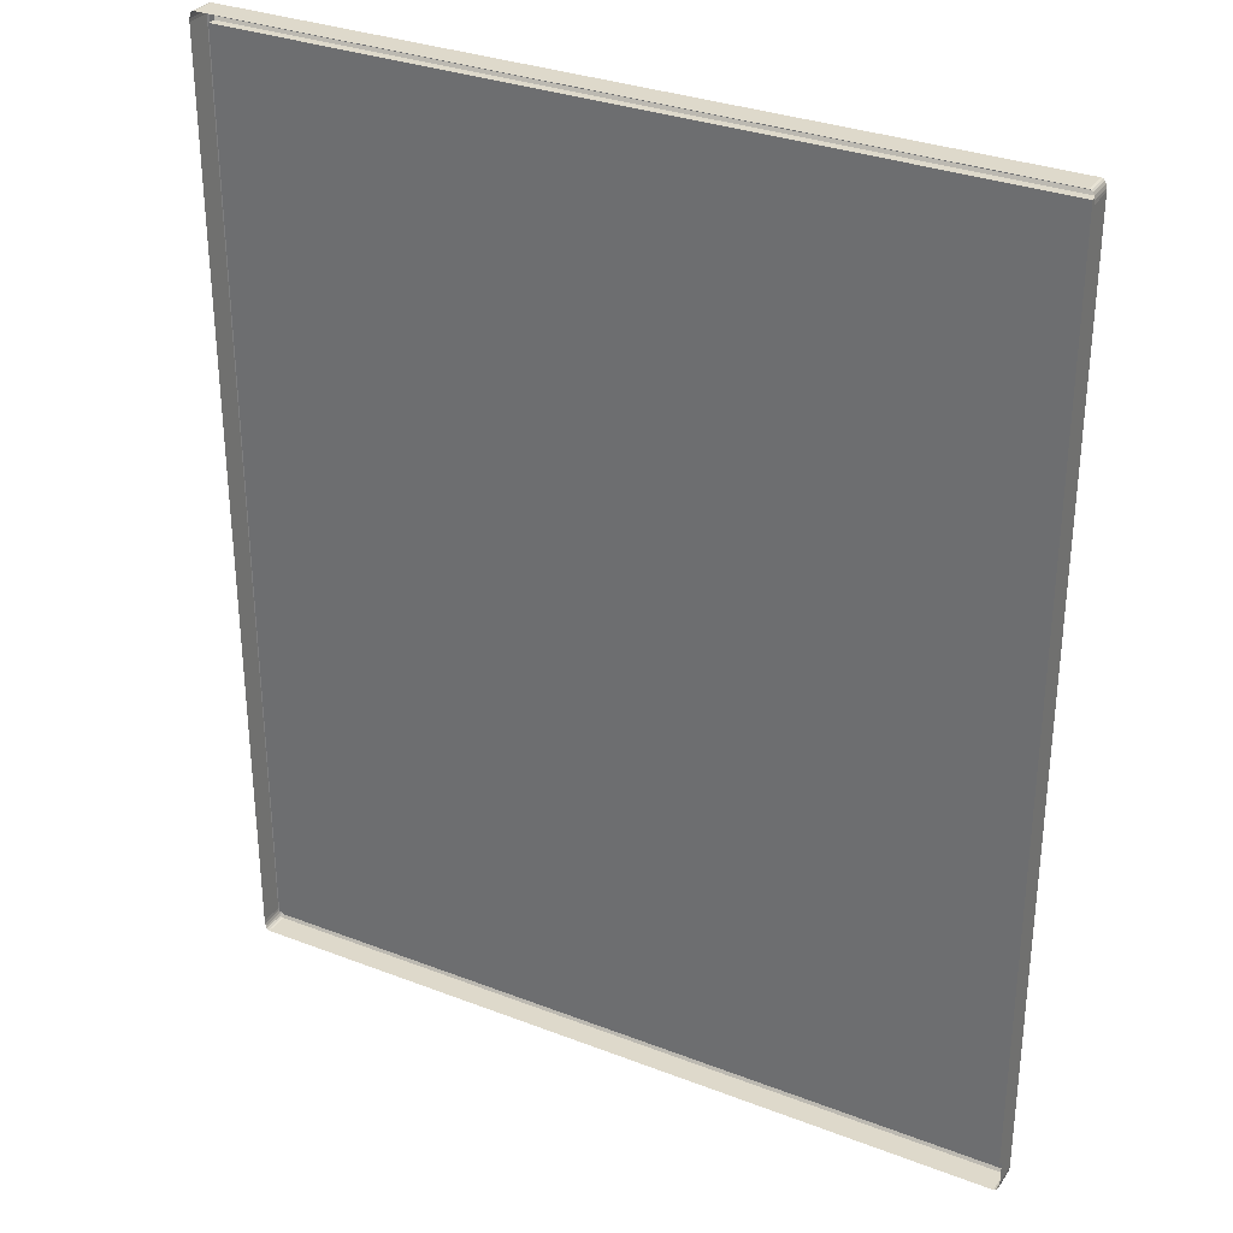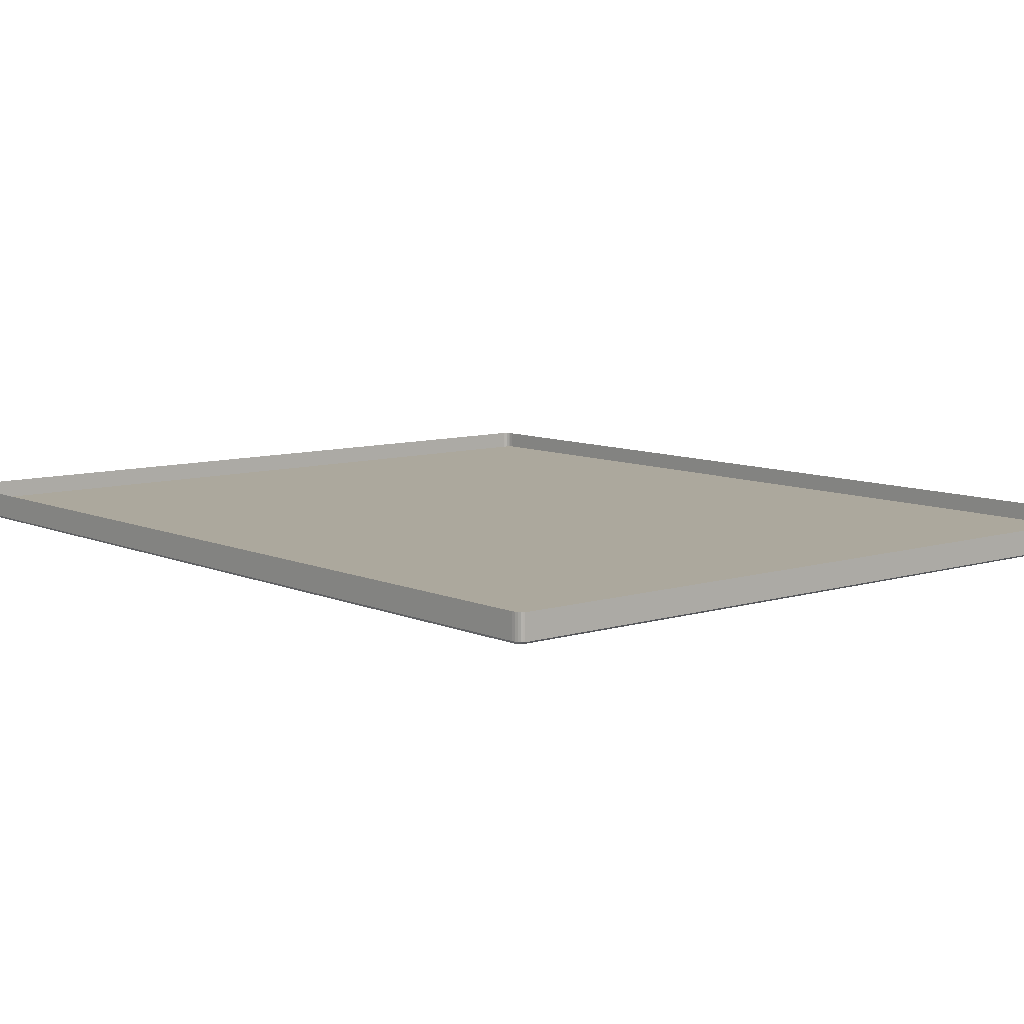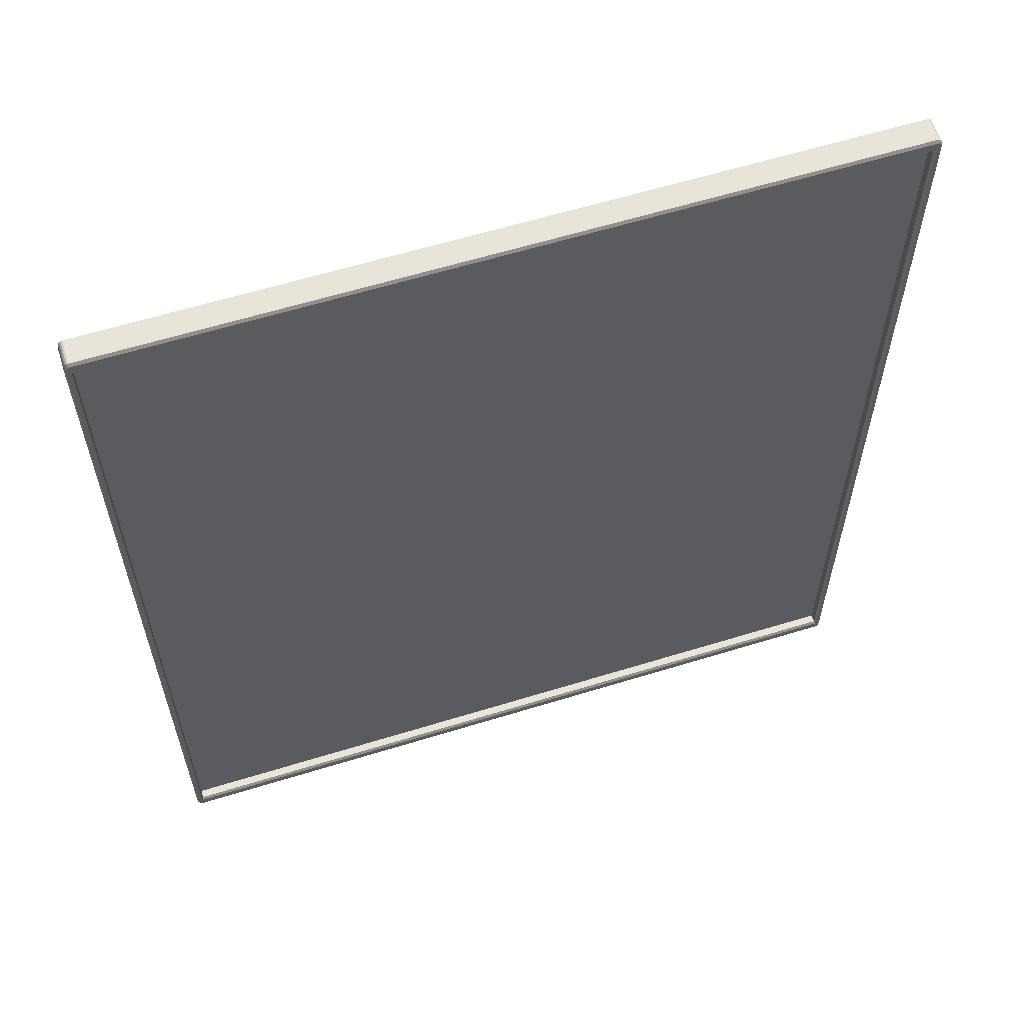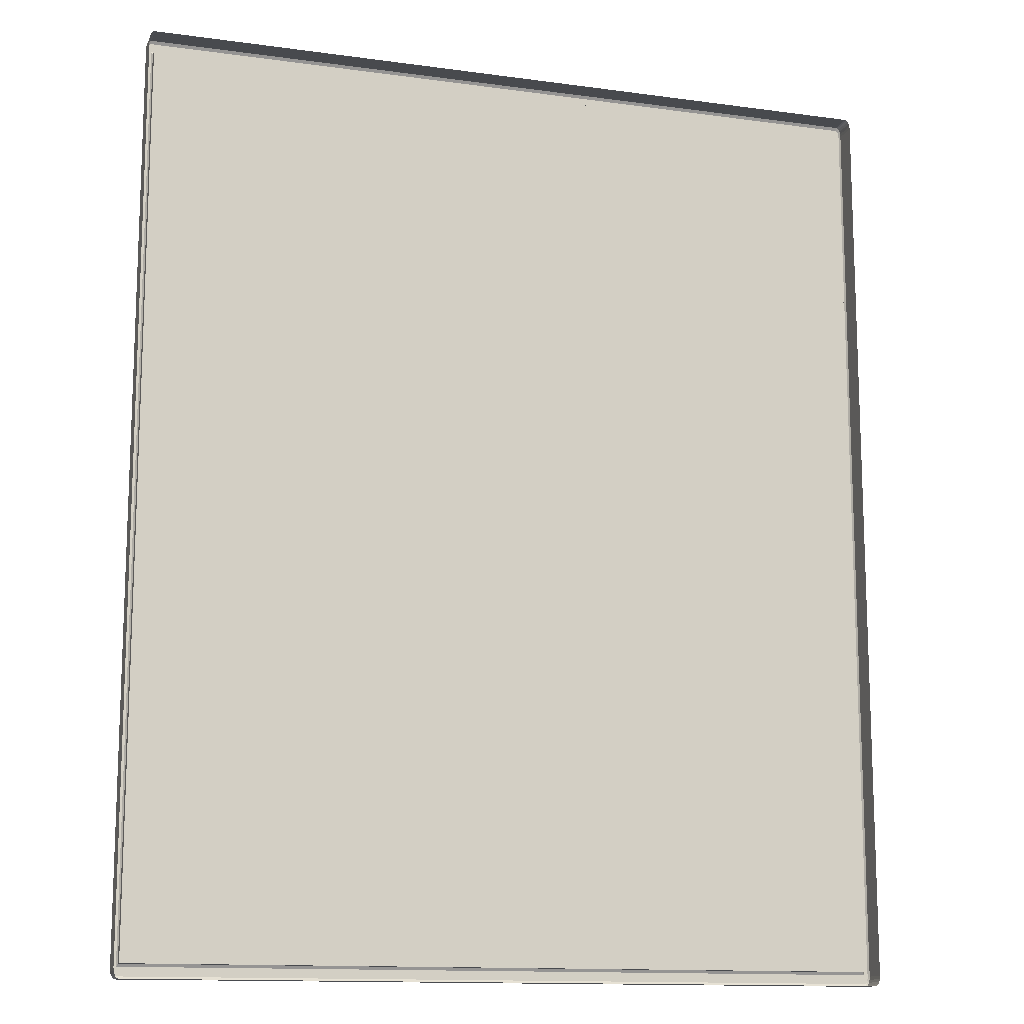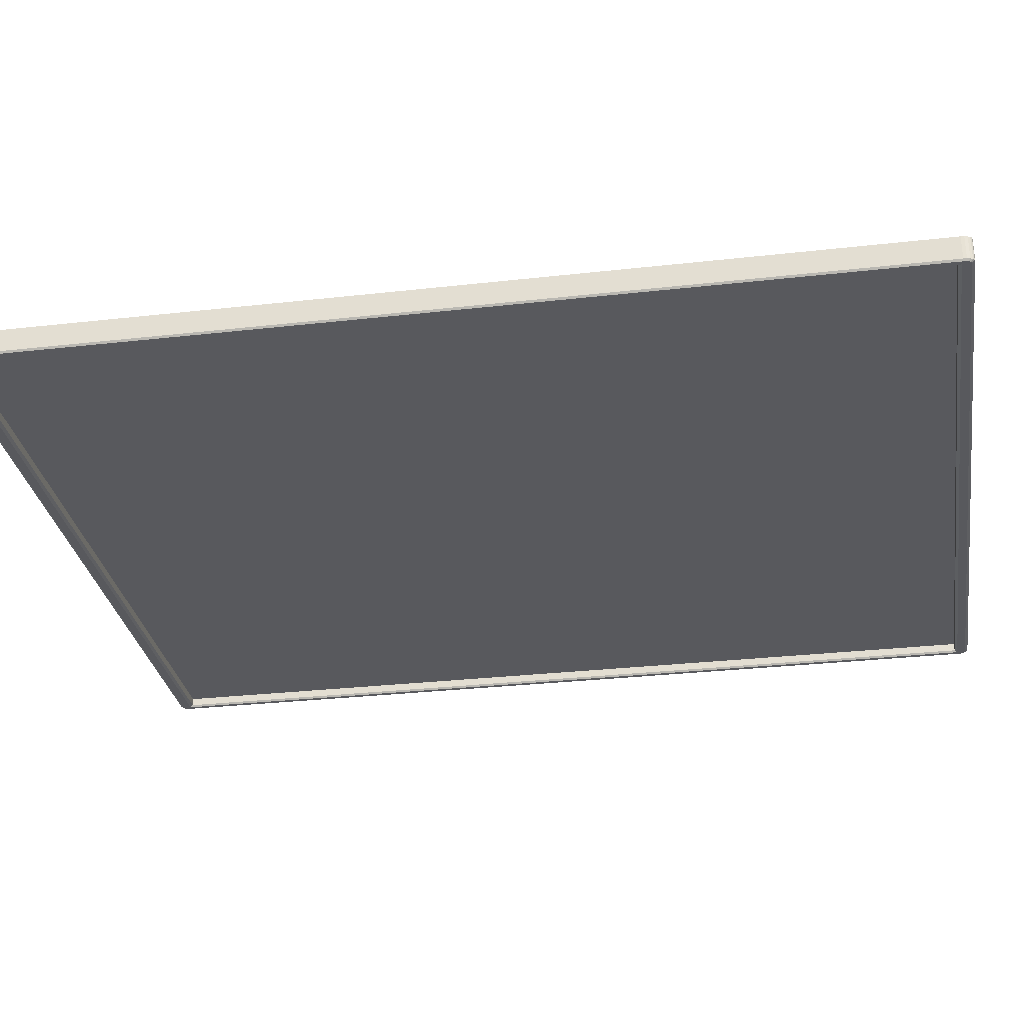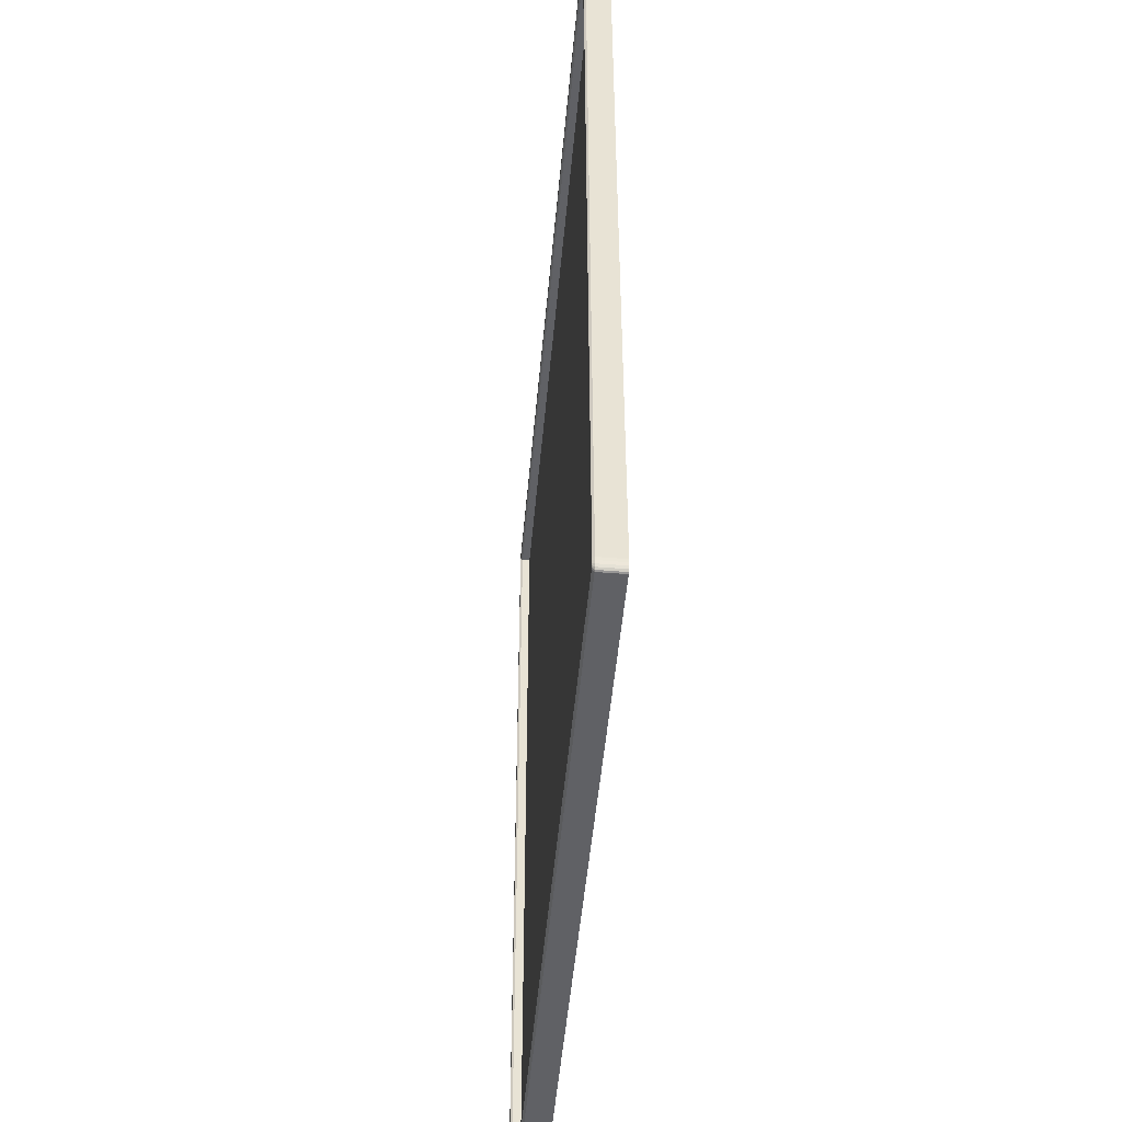
<metadata>
{"format":"obj","ext":"obj","renderer":"f3d","projection":"perspective","resolution":1024,"background":"white","views":[{"elev":31.7,"azim":-151.5,"up":"+Z"},{"elev":8.6,"azim":139.9,"up":"+Y"},{"elev":60.7,"azim":-17.5,"up":"+Z"},{"elev":-13.3,"azim":162.7,"up":"+Z"},{"elev":-30.0,"azim":99.4,"up":"+Y"},{"elev":-50.2,"azim":84.9,"up":"+Z"}]}
</metadata>
<code>
v -0.2537 -0.001666 -0.3101
v -0.2537 -0.001666 -0.3101
v 0.2654 -0.001666 -0.3101
v 0.2654 -0.001666 -0.3101
v 0.2654 -0.001666 0.3117
v 0.2654 -0.001666 0.3117
v -0.2537 -0.001666 0.3117
v -0.2537 -0.001666 0.3117
v -0.2586 0.009054 0.3146
v -0.2586 0.009054 0.3117
v -0.2586 -0.007155 0.3117
v -0.2586 -0.007155 0.3146
v -0.2586 -0.007155 0.3146
v 0.2668 0.009054 0.3216
v 0.2654 0.009054 0.3216
v 0.2654 -0.007155 0.3216
v 0.2668 -0.007155 0.3216
v 0.2668 -0.007155 0.3216
v -0.2537 0.009054 -0.32
v 0.2654 0.009054 -0.32
v 0.2654 -0.007155 -0.32
v -0.2537 -0.007155 -0.32
v 0.2702 0.009054 0.3117
v 0.2702 0.009054 0.3146
v 0.2702 -0.007155 0.3146
v 0.2702 -0.007155 0.3146
v 0.2702 -0.007155 0.3117
v -0.2537 -0.007155 -0.3101
v -0.2537 -0.007155 -0.3101
v 0.2654 -0.007155 -0.3101
v 0.2654 -0.007155 -0.3101
v -0.2586 0.009054 -0.3101
v -0.2586 0.009054 -0.3129
v -0.2586 -0.007155 -0.3129
v -0.2586 -0.007155 -0.3129
v -0.2586 -0.007155 -0.3101
v 0.2702 0.009054 -0.3129
v 0.2702 0.009054 -0.3101
v 0.2702 -0.007155 -0.3101
v 0.2702 -0.007155 -0.3129
v 0.2702 -0.007155 -0.3129
v 0.2663 -0.008515 -0.312
v 0.2663 -0.008515 -0.312
v 0.2663 -0.008515 -0.312
v 0.2654 -0.008515 -0.3181
v 0.2654 -0.008515 -0.3181
v 0.2667 -0.008515 -0.3181
v 0.2667 -0.008515 -0.3181
v 0.2676 -0.008515 -0.3178
v 0.2683 -0.008515 -0.3171
v 0.2688 -0.008515 -0.3159
v 0.2692 -0.008515 -0.3145
v 0.2693 -0.008515 -0.3128
v 0.2693 -0.008515 -0.3128
v 0.2693 -0.008515 -0.3101
v 0.2693 -0.008515 -0.3101
v -0.2547 -0.008515 0.3136
v -0.2547 -0.008515 0.3136
v -0.2547 -0.008515 0.3136
v -0.2537 -0.008515 0.3197
v -0.2551 -0.008515 0.3197
v -0.2559 -0.008515 0.3194
v -0.2566 -0.008515 0.3187
v -0.2572 -0.008515 0.3176
v -0.2575 -0.008515 0.3161
v -0.2576 -0.008515 0.3144
v -0.2576 -0.008515 0.3144
v -0.2576 -0.008515 0.3117
v -0.2576 -0.008515 0.3117
v -0.2537 -0.008515 -0.3181
v -0.2537 -0.008515 -0.3181
v -0.2547 -0.008515 -0.312
v -0.2547 -0.008515 -0.312
v -0.2547 -0.008515 -0.312
v -0.2576 -0.008515 -0.3101
v -0.2576 -0.008515 -0.3101
v -0.2576 -0.008515 -0.3128
v -0.2576 -0.008515 -0.3128
v -0.2575 -0.008515 -0.3145
v -0.2572 -0.008515 -0.3159
v -0.2566 -0.008515 -0.3171
v -0.2559 -0.008515 -0.3178
v -0.2551 -0.008515 -0.3181
v -0.2551 -0.008515 -0.3181
v -0.2537 0.009054 0.3216
v -0.2537 -0.007155 0.3216
v -0.2537 -0.007155 0.3216
v 0.2654 -0.007155 0.3117
v 0.2654 -0.007155 0.3117
v -0.2537 -0.007155 0.3117
v -0.2537 -0.007155 0.3117
v 0.2663 -0.008515 0.3136
v 0.2663 -0.008515 0.3136
v 0.2663 -0.008515 0.3136
v 0.2693 -0.008515 0.3117
v 0.2693 -0.008515 0.3117
v 0.2654 -0.008515 0.3197
v 0.2654 -0.008515 0.3197
v 0.2693 -0.008515 0.3144
v 0.2693 -0.008515 0.3144
v 0.2692 -0.008515 0.3161
v 0.2688 -0.008515 0.3176
v 0.2683 -0.008515 0.3187
v 0.2676 -0.008515 0.3194
v 0.2667 -0.008515 0.3197
v 0.2667 -0.008515 0.3197
v 0.2668 0.009054 -0.32
v 0.2668 -0.007155 -0.32
v 0.2668 -0.007155 -0.32
v -0.2551 0.009054 0.3216
v -0.2551 -0.007155 0.3216
v -0.2551 -0.007155 0.3216
v -0.2551 0.009054 -0.32
v -0.2551 -0.007155 -0.32
v -0.2551 -0.007155 -0.32
v -0.2562 0.009054 0.3213
v -0.2562 -0.007155 0.3213
v -0.2562 -0.007155 0.3213
v 0.2696 0.009054 0.3187
v 0.2696 -0.007155 0.3187
v 0.2696 -0.007155 0.3187
v 0.2701 -0.007155 0.3167
v 0.2701 -0.007155 0.3167
v 0.2701 0.009054 0.3167
v 0.2679 0.009054 -0.3197
v 0.2679 -0.007155 -0.3197
v 0.2679 -0.007155 -0.3197
v 0.2679 0.009054 0.3213
v 0.2679 -0.007155 0.3213
v 0.2679 -0.007155 0.3213
v 0.2688 -0.007155 0.3203
v 0.2688 -0.007155 0.3203
v 0.2688 -0.007155 0.3203
v 0.2688 0.009054 0.3203
v 0.2688 0.009054 0.3203
v -0.2584 -0.007155 0.3167
v -0.2584 -0.007155 0.3167
v -0.2584 0.009054 0.3167
v -0.2572 -0.007155 0.3203
v -0.2572 -0.007155 0.3203
v -0.2572 -0.007155 0.3203
v -0.2572 0.009054 0.3203
v -0.2572 0.009054 0.3203
v -0.2579 0.009054 0.3187
v -0.2579 -0.007155 0.3187
v -0.2579 -0.007155 0.3187
v -0.2584 0.009054 -0.3151
v -0.2584 -0.007155 -0.3151
v -0.2584 -0.007155 -0.3151
v 0.2701 -0.007155 -0.3151
v 0.2701 -0.007155 -0.3151
v 0.2701 0.009054 -0.3151
v 0.2688 -0.007155 -0.3187
v 0.2688 -0.007155 -0.3187
v 0.2688 -0.007155 -0.3187
v 0.2688 0.009054 -0.3187
v 0.2688 0.009054 -0.3187
v 0.2696 0.009054 -0.3171
v 0.2696 -0.007155 -0.3171
v 0.2696 -0.007155 -0.3171
v -0.2579 0.009054 -0.3171
v -0.2579 -0.007155 -0.3171
v -0.2579 -0.007155 -0.3171
v -0.2562 0.009054 -0.3197
v -0.2562 -0.007155 -0.3197
v -0.2562 -0.007155 -0.3197
v -0.2572 -0.007155 -0.3187
v -0.2572 -0.007155 -0.3187
v -0.2572 -0.007155 -0.3187
v -0.2572 0.009054 -0.3187
v -0.2572 0.009054 -0.3187
v -0.2537 -0.001666 -0.3101
v 0.2654 -0.001666 -0.3101
v 0.2654 -0.001666 0.3117
v -0.2537 -0.001666 0.3117
f 10 13 9
f 15 18 14
f 20 22 19
f 24 27 23
f 2 30 3
f 33 36 32
f 38 40 37
f 51 52 43
f 64 65 59
f 82 84 72
f 85 16 15
f 4 88 6
f 5 91 7
f 43 96 92
f 104 105 92
f 107 21 20
f 110 86 85
f 59 76 72
f 19 115 113
f 110 117 111
f 92 60 59
f 72 46 43
f 23 39 38
f 121 124 119
f 107 127 108
f 130 134 128
f 133 119 135
f 18 128 14
f 138 13 137
f 142 146 140
f 144 137 146
f 148 33 147
f 116 141 117
f 152 40 151
f 157 159 154
f 158 151 159
f 125 155 127
f 163 147 161
f 123 24 124
f 166 170 164
f 168 161 171
f 115 164 113
f 32 11 10
f 73 90 58
f 42 29 74
f 93 31 44
f 57 89 94
f 86 97 16
f 21 71 22
f 36 69 11
f 27 55 39
f 104 17 105
f 103 129 104
f 102 131 103
f 101 120 102
f 101 26 122
f 62 112 118
f 63 118 139
f 64 139 145
f 65 145 136
f 65 12 66
f 49 109 126
f 50 126 153
f 50 160 51
f 52 160 150
f 52 41 53
f 82 114 84
f 81 165 82
f 80 167 81
f 79 162 80
f 79 34 149
f 67 11 69
f 61 87 112
f 77 36 35
f 83 22 71
f 106 16 97
f 100 27 25
f 54 39 55
f 47 21 108
f 8 28 1
f 10 11 13
f 15 16 18
f 20 21 22
f 24 25 27
f 2 29 30
f 33 35 36
f 38 39 40
f 56 43 53
f 43 46 48
f 53 43 52
f 48 49 43
f 49 50 43
f 50 51 43
f 68 59 66
f 59 60 61
f 66 59 65
f 61 62 59
f 62 63 59
f 63 64 59
f 84 70 72
f 72 76 78
f 78 79 72
f 79 80 72
f 80 81 72
f 81 82 72
f 85 86 16
f 4 31 88
f 5 89 91
f 43 56 96
f 105 98 92
f 92 96 99
f 99 101 92
f 101 102 92
f 102 103 92
f 103 104 92
f 107 108 21
f 110 111 86
f 59 68 76
f 19 22 115
f 110 116 117
f 92 98 60
f 72 70 46
f 23 27 39
f 121 123 124
f 107 125 127
f 130 132 134
f 133 121 119
f 18 130 128
f 138 9 13
f 142 144 146
f 144 138 137
f 148 35 33
f 116 143 141
f 152 37 40
f 157 158 159
f 158 152 151
f 125 156 155
f 163 148 147
f 123 25 24
f 166 169 170
f 168 163 161
f 115 166 164
f 32 36 11
f 73 28 90
f 42 30 29
f 93 88 31
f 57 91 89
f 87 60 98
f 21 45 71
f 36 75 69
f 27 95 55
f 104 129 17
f 103 131 129
f 102 120 131
f 101 122 120
f 101 99 26
f 62 61 112
f 63 62 118
f 64 63 139
f 65 64 145
f 65 136 12
f 49 48 109
f 50 49 126
f 50 153 160
f 52 51 160
f 52 150 41
f 82 165 114
f 81 167 165
f 80 162 167
f 79 149 162
f 79 78 34
f 67 13 11
f 61 60 87
f 77 75 36
f 83 115 22
f 106 18 16
f 100 95 27
f 54 40 39
f 47 45 21
f 8 90 28
f 173 175 172
f 173 174 175

</code>
